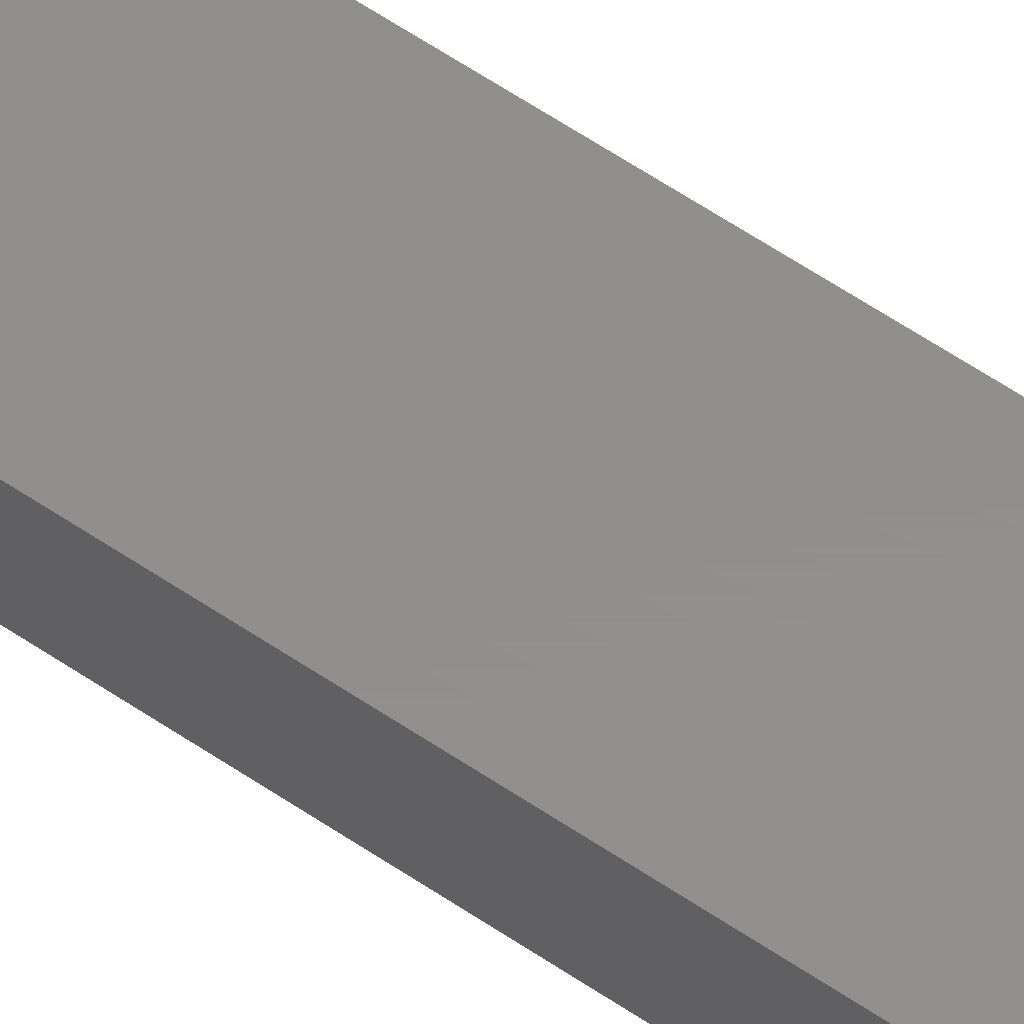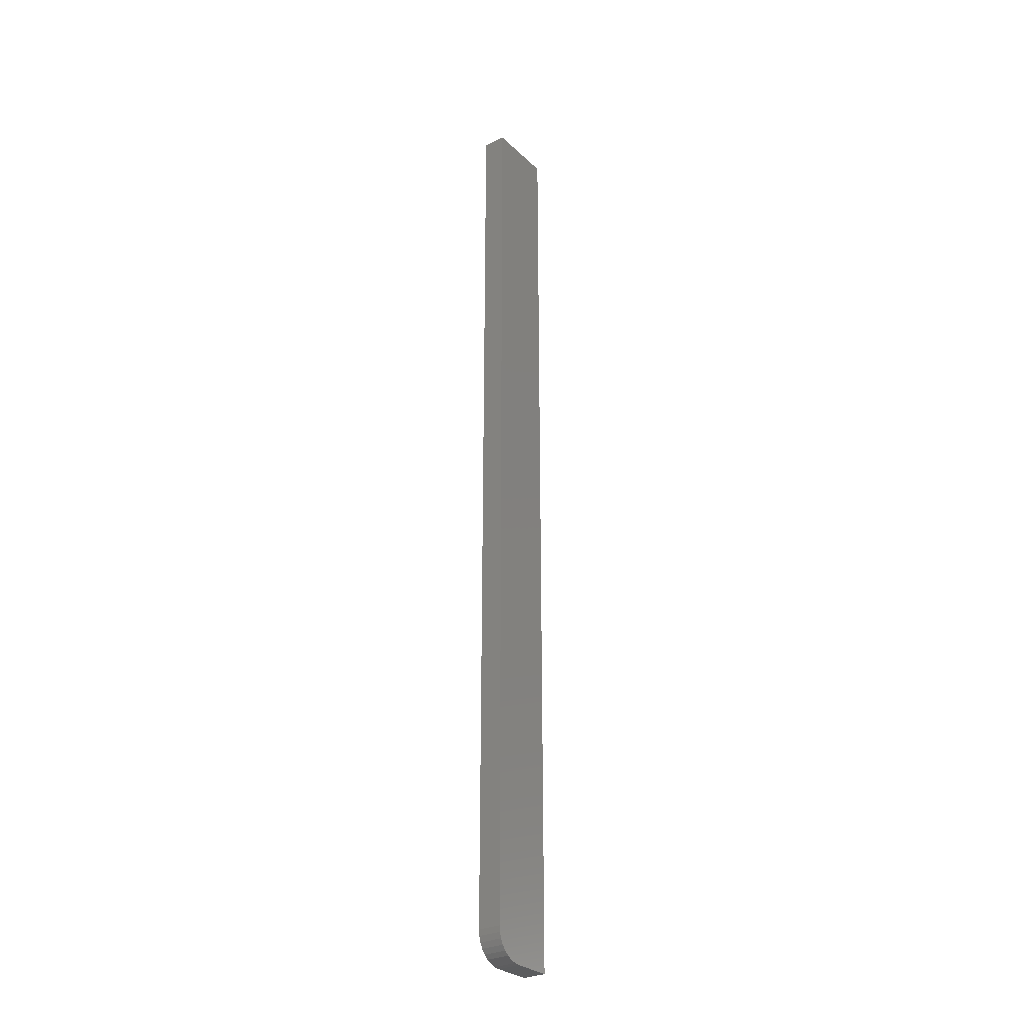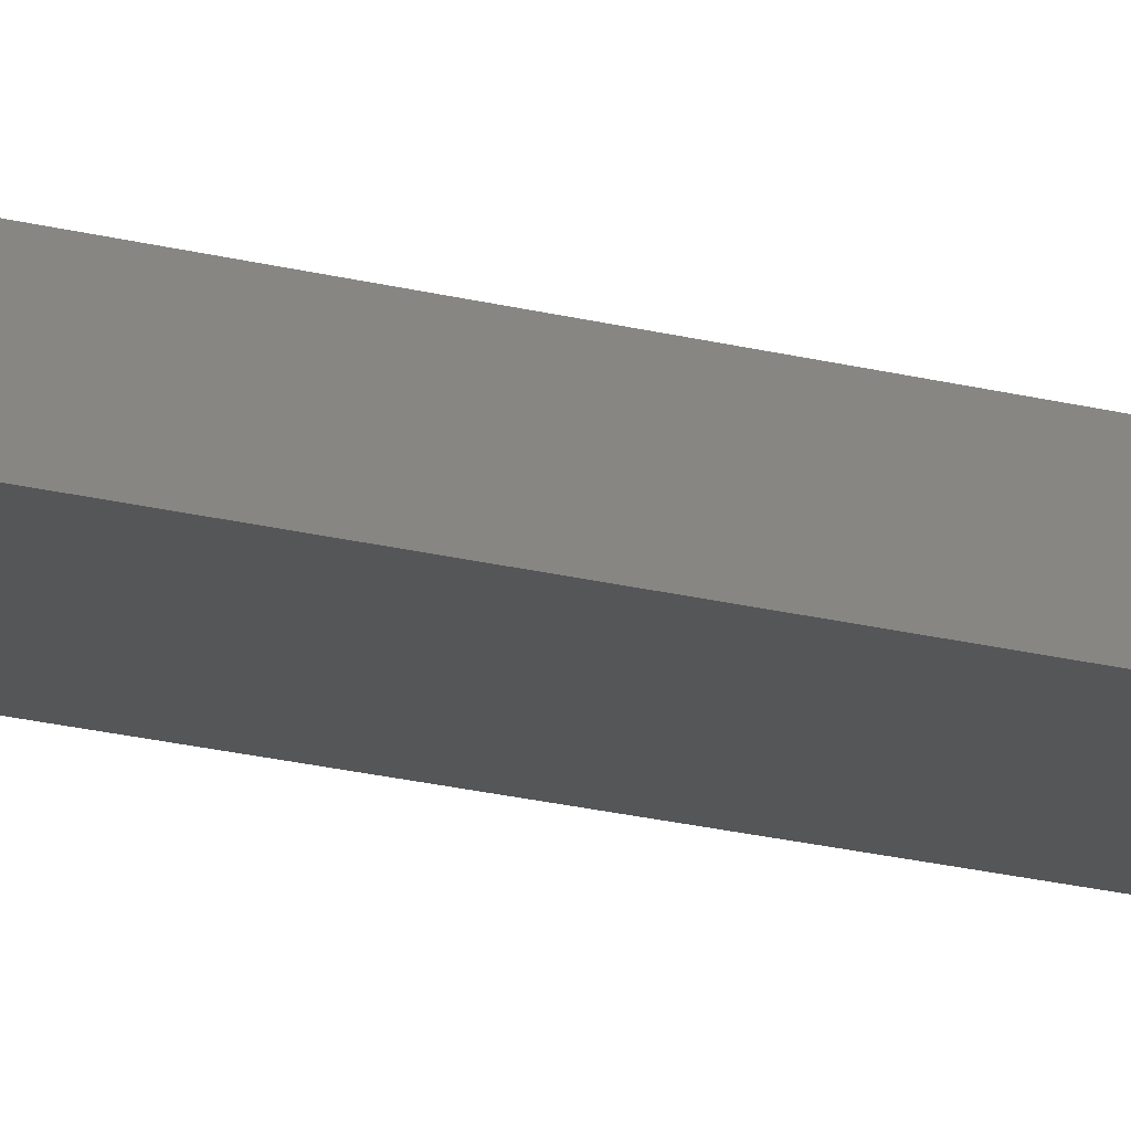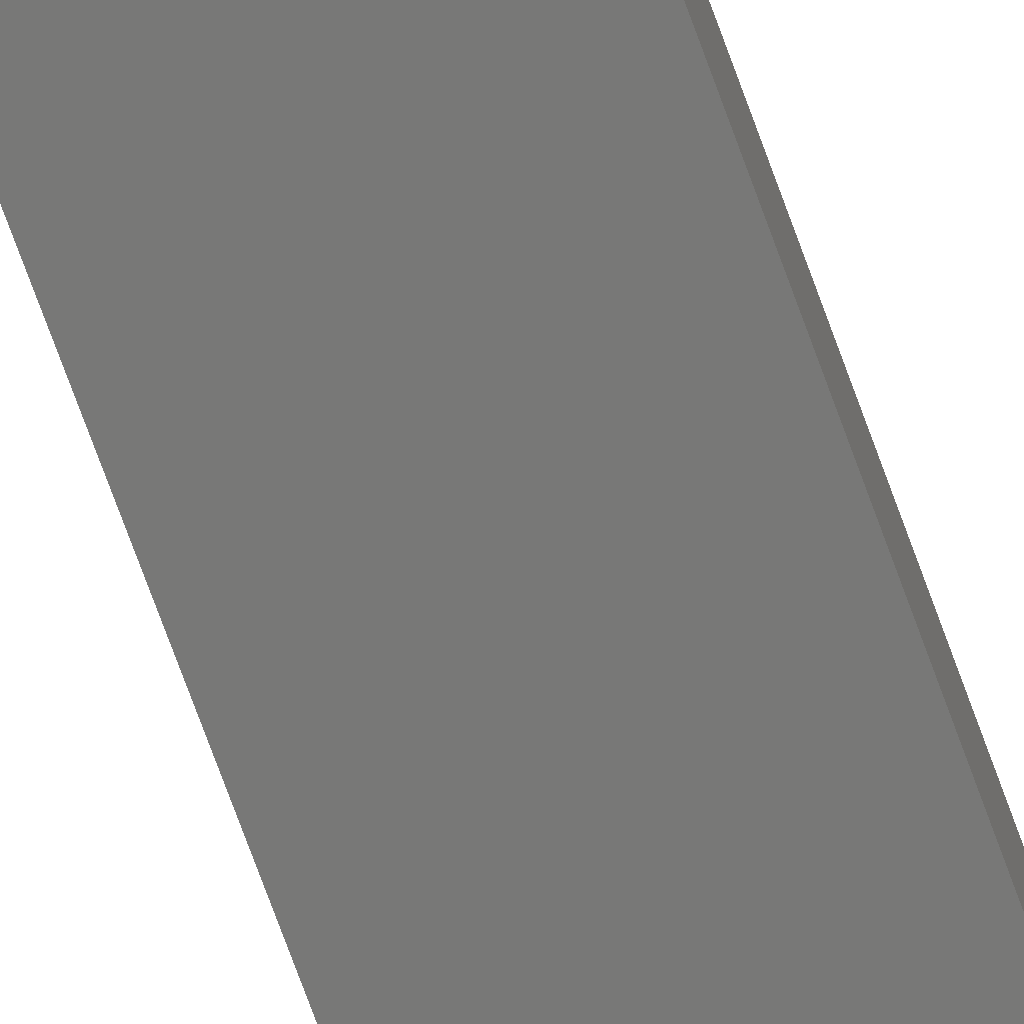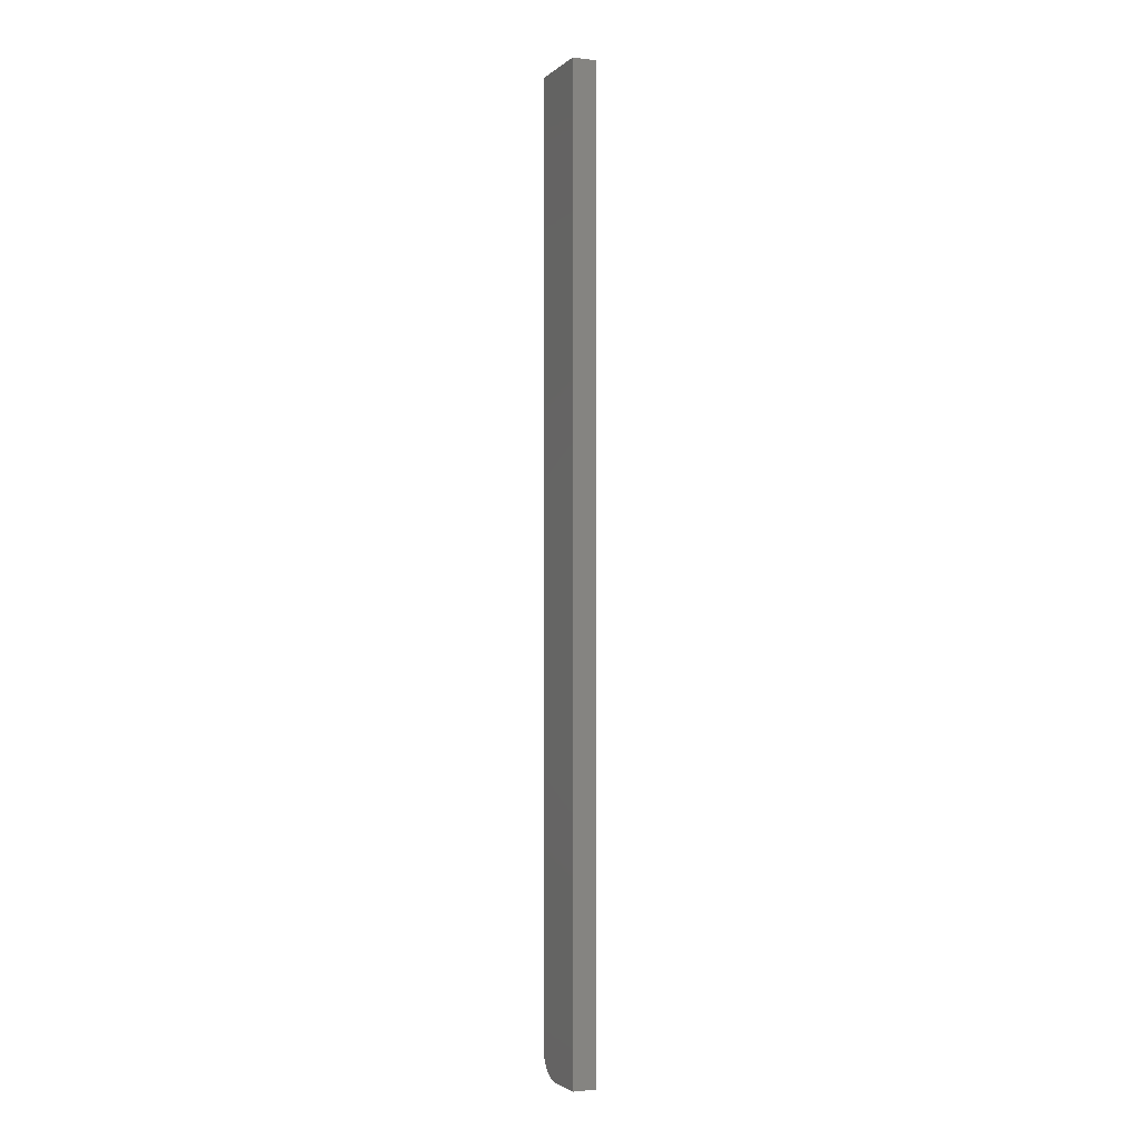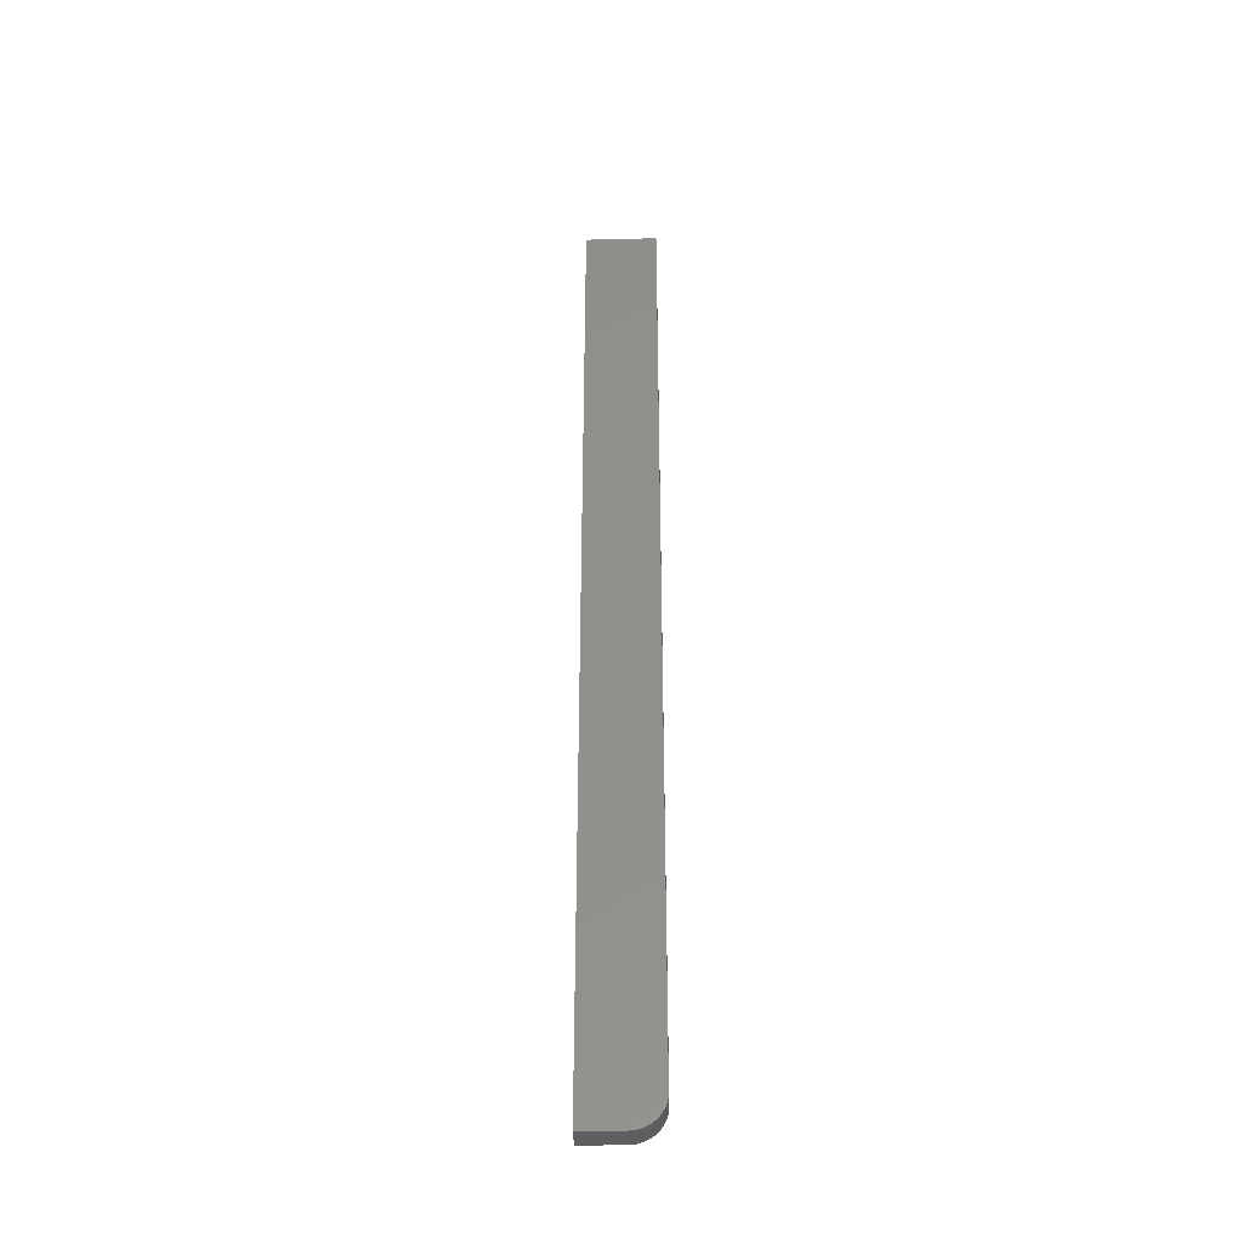
<metadata>
{"format":"stl","ext":"stl","renderer":"f3d","projection":"perspective","resolution":1024,"background":"white","views":[{"elev":51.4,"azim":-52.3,"up":"+Z"},{"elev":-29.0,"azim":126.5,"up":"+Y"},{"elev":-14.5,"azim":56.5,"up":"+Z"},{"elev":-70.8,"azim":-160.3,"up":"+Z"},{"elev":-3.0,"azim":-113.5,"up":"+Y"},{"elev":-38.5,"azim":1.8,"up":"+Y"}]}
</metadata>
<code>
# stl→obj: 24 verts, 44 faces
v 0 -0.75 -0.01562
v 0.03125 -0.75 -0.01562
v 1.128e-18 -0.75 0.002796
v 0.03125 -0.75 0.002796
v 0.03582 -0.7495 0.002796
v 0.04022 -0.7482 0.002796
v 0.04427 -0.7461 0.002796
v 0.04782 -0.7431 0.002796
v 0.05074 -0.7396 0.002796
v 0.0529 -0.7355 0.002796
v 0.05424 -0.7311 0.002796
v 0.05469 -0.7266 0.002796
v 0.05469 1.118e-18 0.002796
v 1.128e-18 1.118e-18 0.002796
v 0.05469 -2.033e-34 -0.01562
v 0.05469 -0.7266 -0.01562
v 0.04022 -0.7482 -0.01562
v 0.03582 -0.7495 -0.01562
v 0 0 -0.01562
v 0.05424 -0.7311 -0.01562
v 0.0529 -0.7355 -0.01562
v 0.05074 -0.7396 -0.01562
v 0.04782 -0.7431 -0.01562
v 0.04427 -0.7461 -0.01562
f 1 2 3
f 3 2 4
f 4 5 6
f 3 4 6
f 3 6 7
f 3 7 8
f 3 8 9
f 3 9 10
f 3 10 11
f 3 11 12
f 3 12 13
f 3 13 14
f 15 13 16
f 16 13 12
f 2 17 18
f 1 19 15
f 1 15 16
f 1 16 20
f 1 20 21
f 1 21 22
f 1 22 23
f 1 23 24
f 1 24 17
f 1 17 2
f 16 12 20
f 20 12 11
f 20 11 21
f 21 11 10
f 21 10 22
f 22 10 9
f 22 9 23
f 23 9 8
f 23 8 24
f 24 8 7
f 24 7 17
f 17 7 6
f 17 6 18
f 18 6 5
f 18 5 2
f 2 5 4
f 19 14 15
f 15 14 13
f 14 19 3
f 3 19 1

</code>
